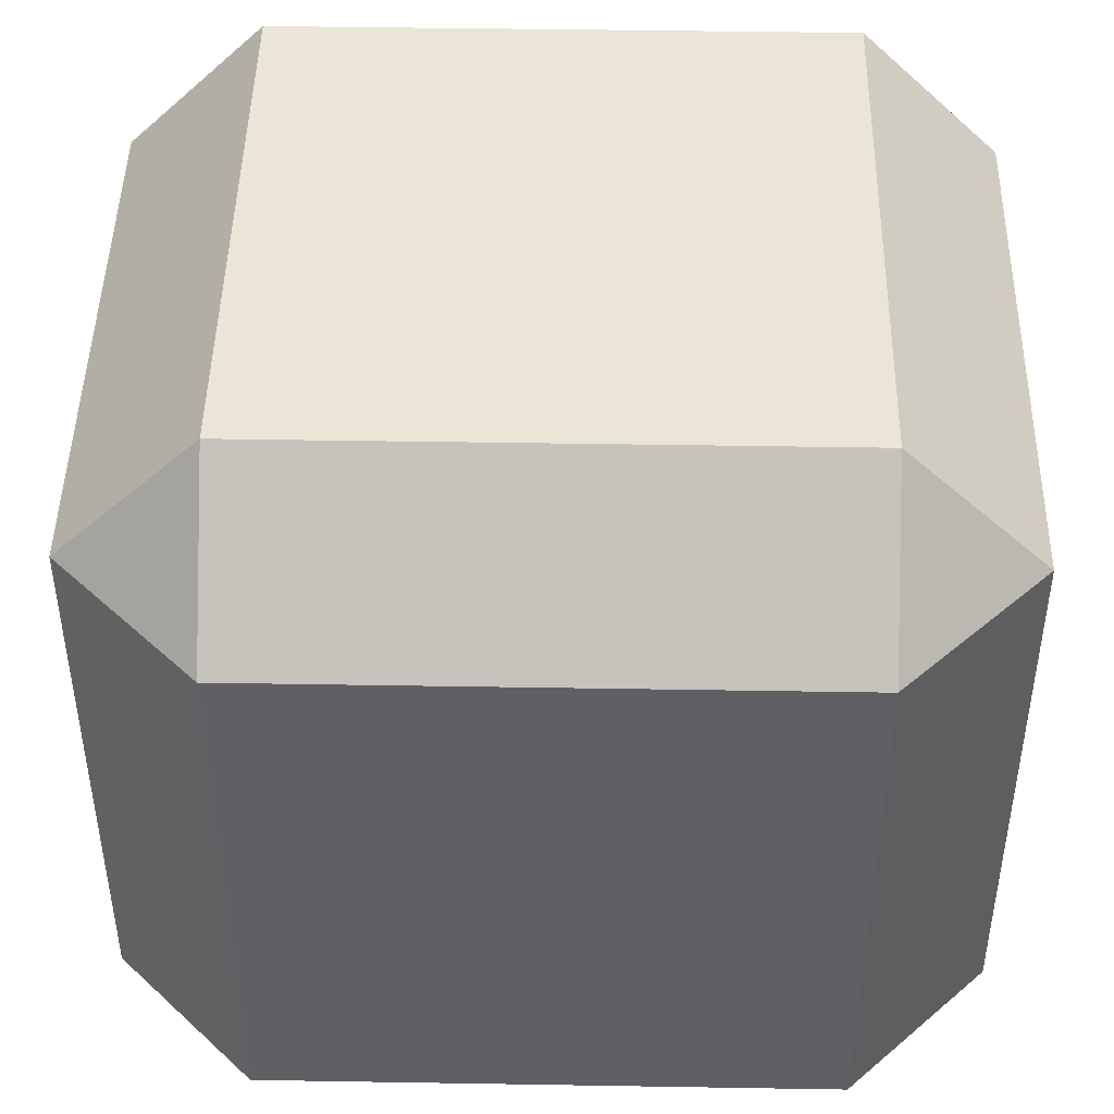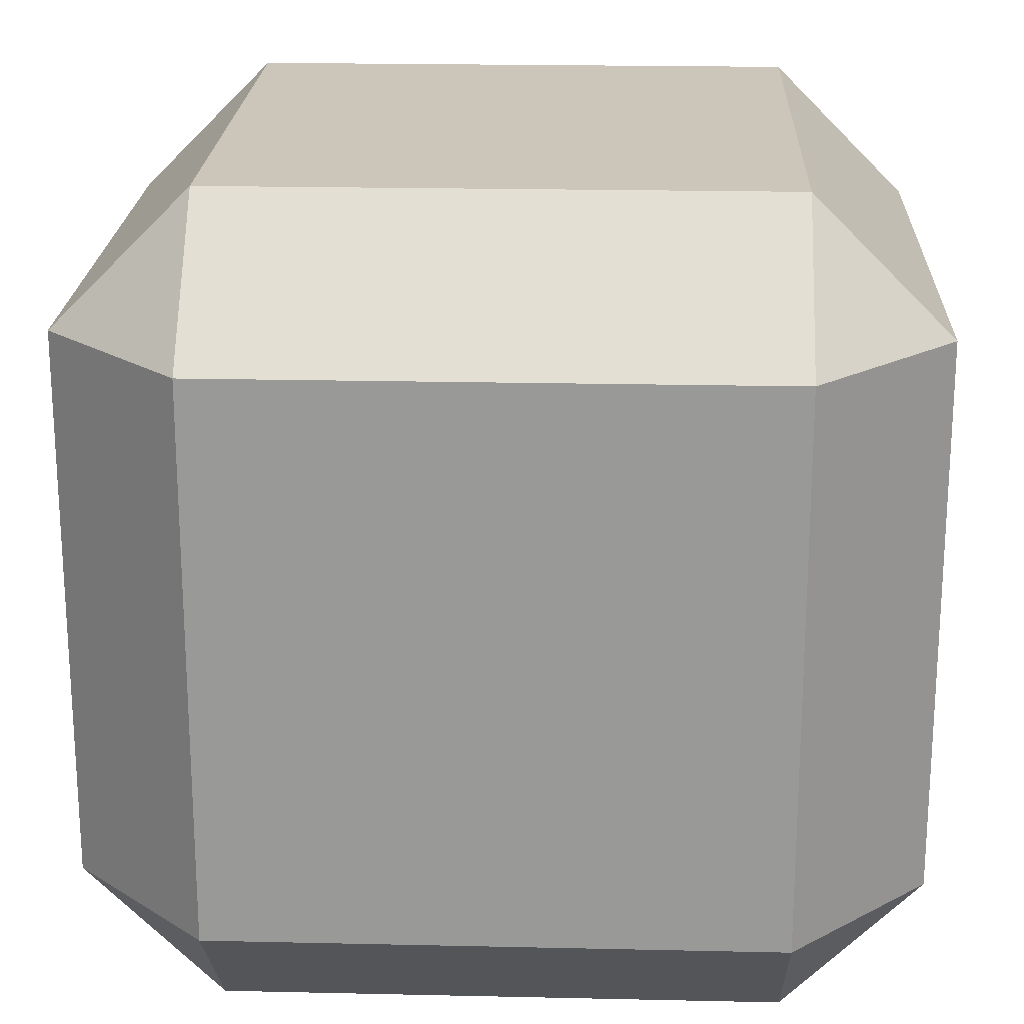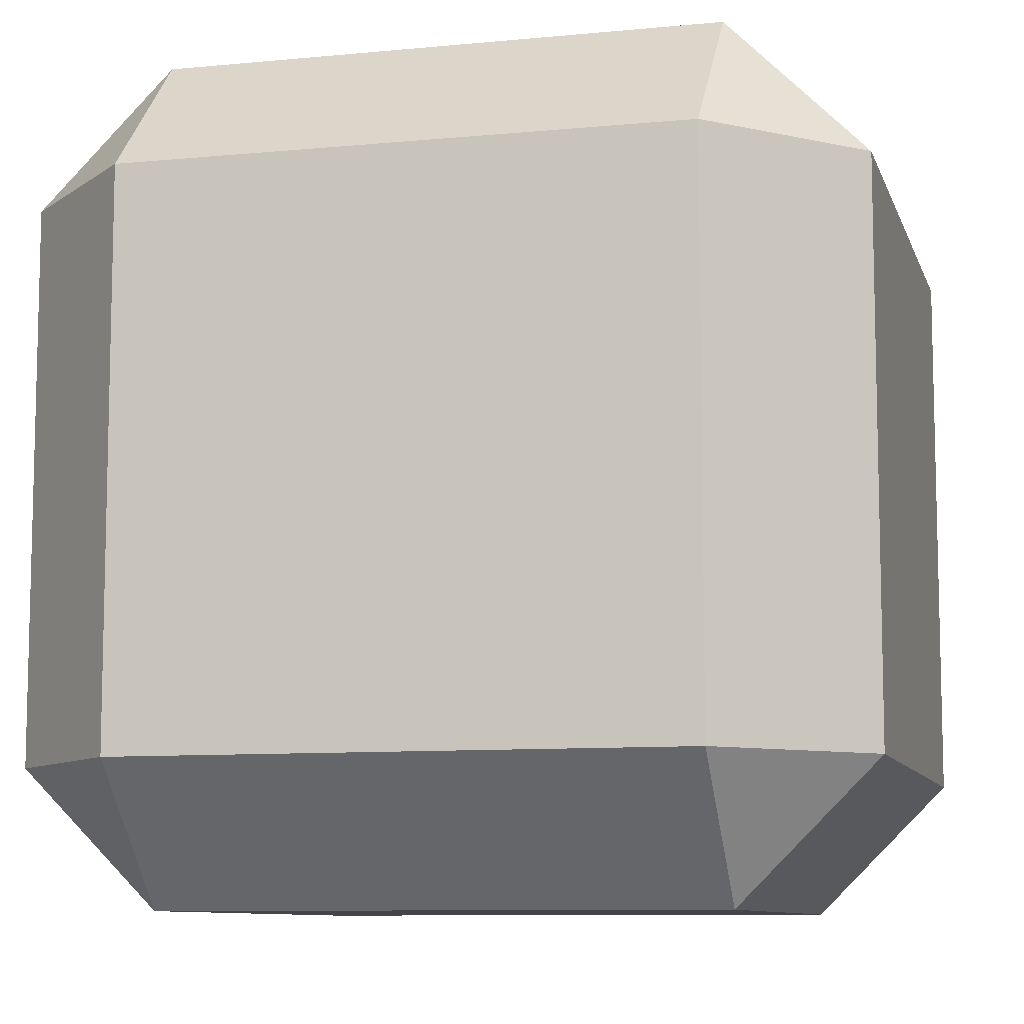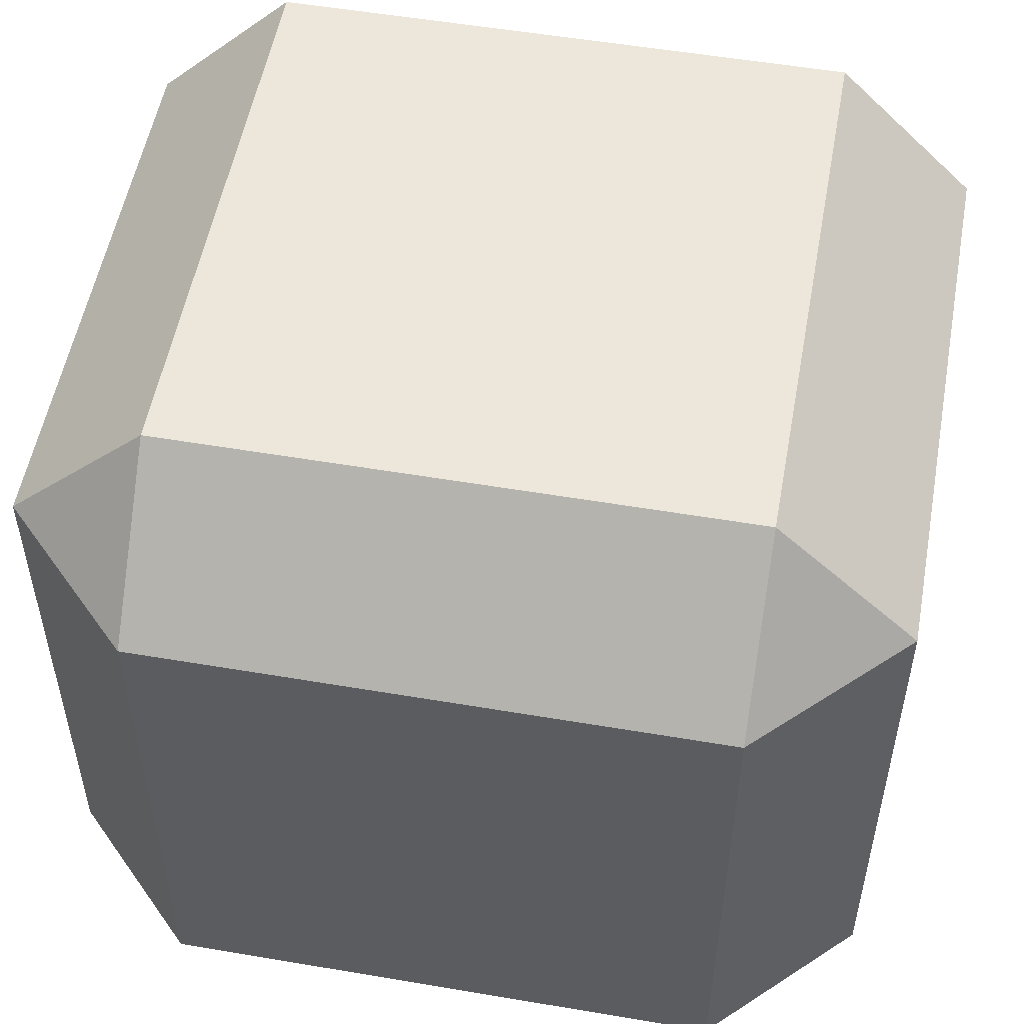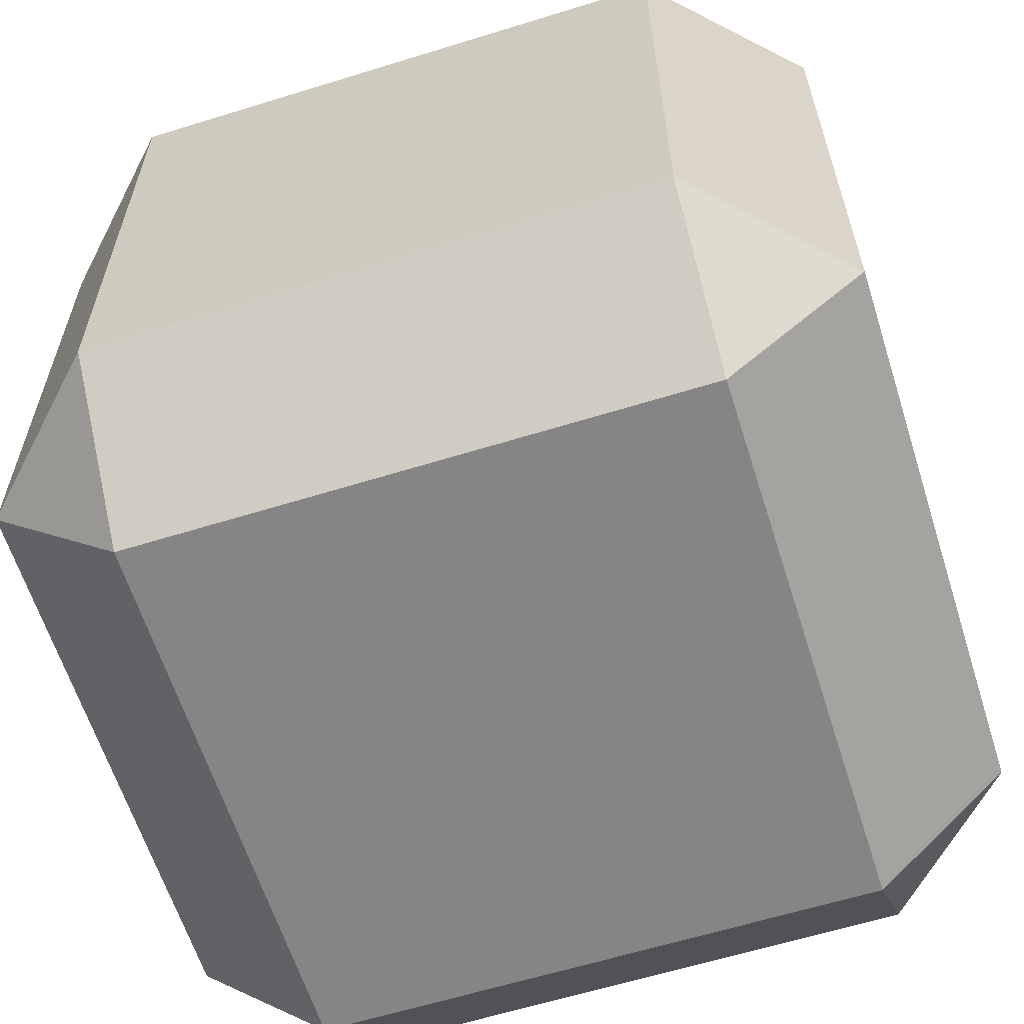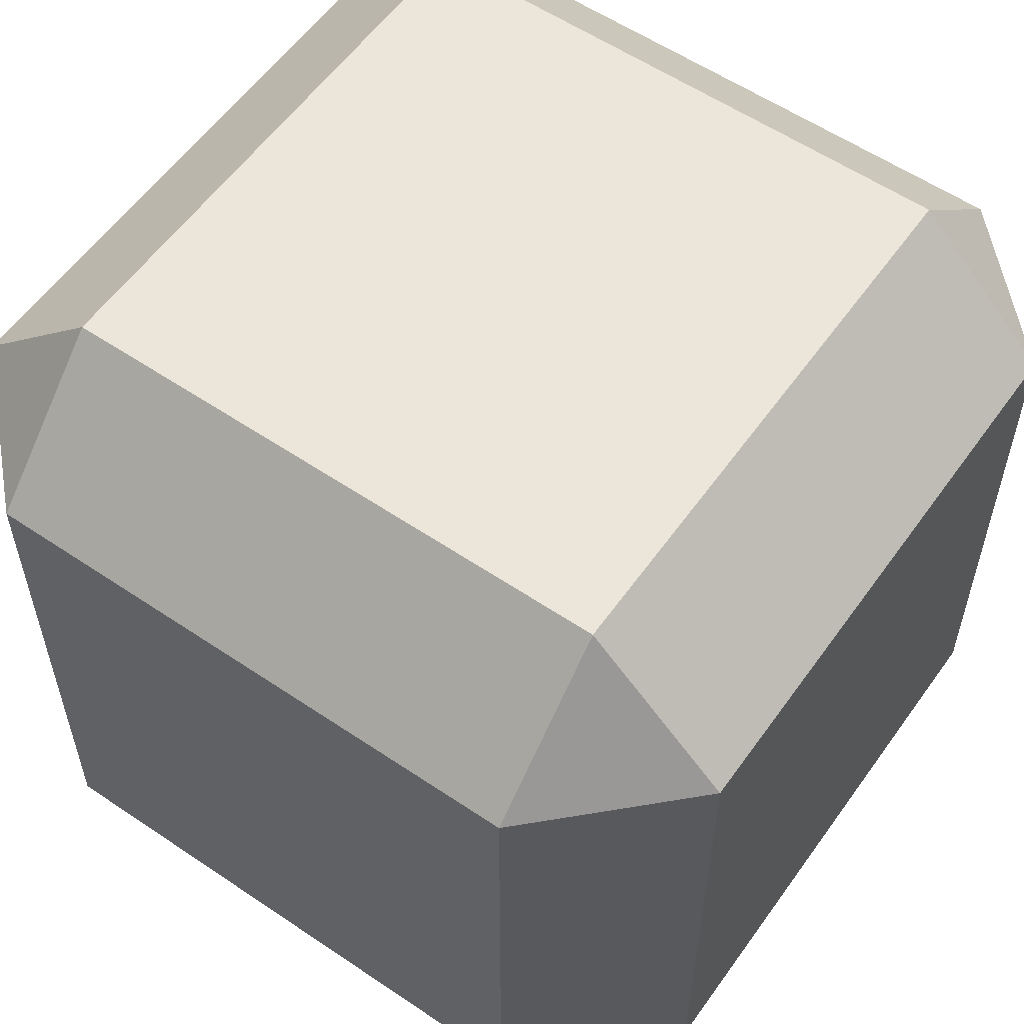
<metadata>
{"format":"obj","ext":"obj","renderer":"f3d","projection":"perspective","resolution":1024,"background":"white","views":[{"elev":45.8,"azim":1.1,"up":"+Z"},{"elev":20.9,"azim":92.3,"up":"+Y"},{"elev":-9.1,"azim":-165.5,"up":"+Z"},{"elev":53.5,"azim":10.3,"up":"+Y"},{"elev":-61.9,"azim":-162.5,"up":"+Z"},{"elev":57.4,"azim":35.1,"up":"+Y"}]}
</metadata>
<code>
o Cube
v -0.335 -0.5 0.335
v -0.335 -0.335 0.5
v -0.5 -0.335 0.335
v -0.335 0.335 0.5
v -0.335 0.5 0.335
v -0.5 0.335 0.335
v -0.335 -0.5 -0.335
v -0.5 -0.335 -0.335
v -0.335 -0.335 -0.5
v -0.335 0.5 -0.335
v -0.335 0.335 -0.5
v -0.5 0.335 -0.335
v 0.335 -0.5 0.335
v 0.5 -0.335 0.335
v 0.335 -0.335 0.5
v 0.335 0.5 0.335
v 0.335 0.335 0.5
v 0.5 0.335 0.335
v 0.335 -0.5 -0.335
v 0.335 -0.335 -0.5
v 0.5 -0.335 -0.335
v 0.335 0.5 -0.335
v 0.5 0.335 -0.335
v 0.335 0.335 -0.5
f 15 17 4 2
f 21 23 18 14
f 22 10 5 16
f 3 6 12 8
f 9 11 24 20
f 1 2 3
f 4 5 6
f 7 8 9
f 10 11 12
f 13 14 15
f 16 17 18
f 19 20 21
f 22 23 24
f 7 1 3 8
f 2 4 6 3
f 5 10 12 6
f 11 9 8 12
f 19 7 9 20
f 10 22 24 11
f 23 21 20 24
f 13 19 21 14
f 22 16 18 23
f 17 15 14 18
f 1 13 15 2
f 16 5 4 17
f 7 19 13 1

</code>
